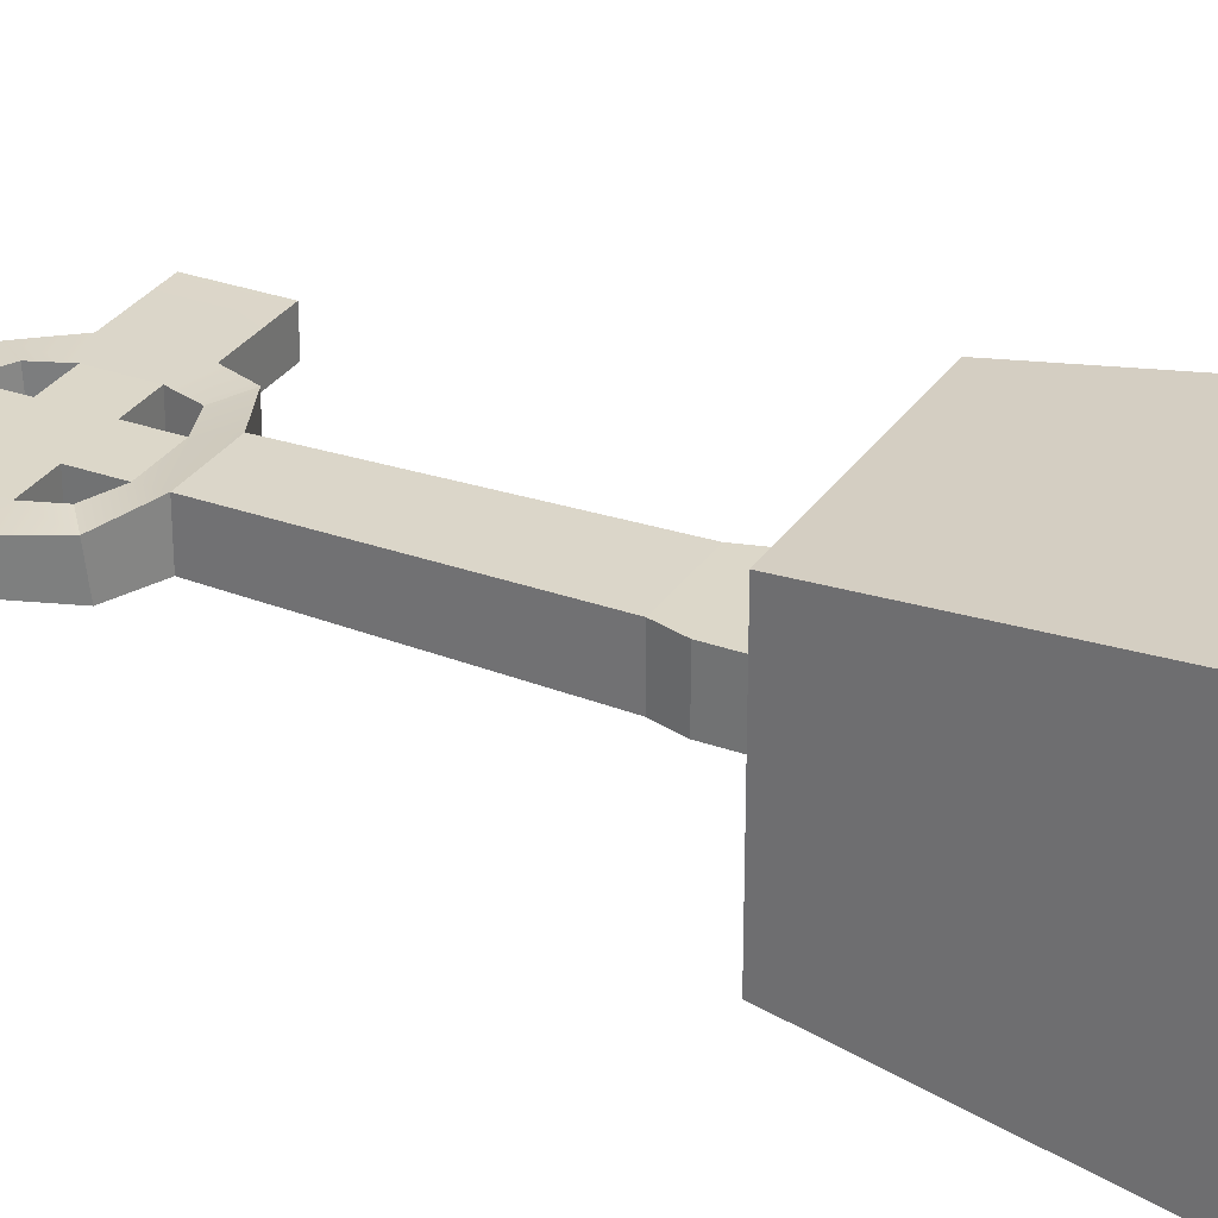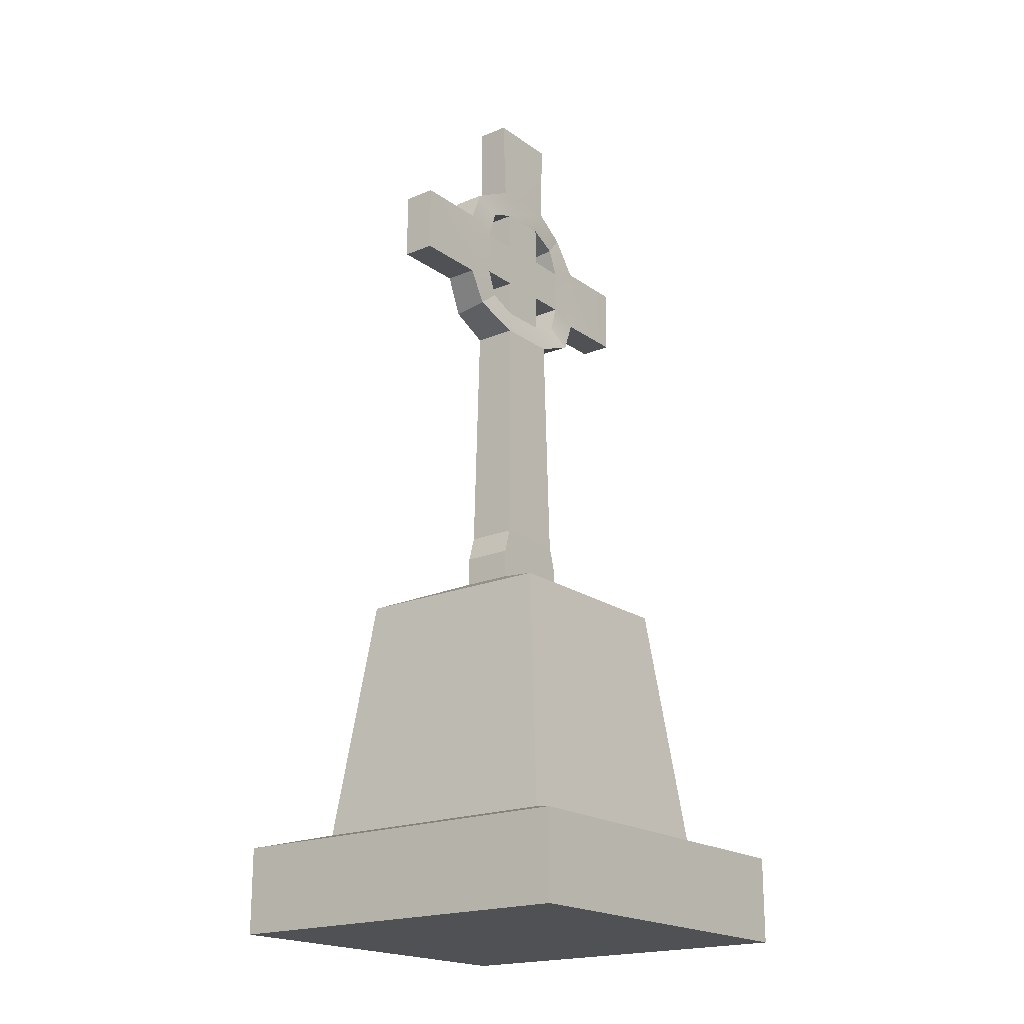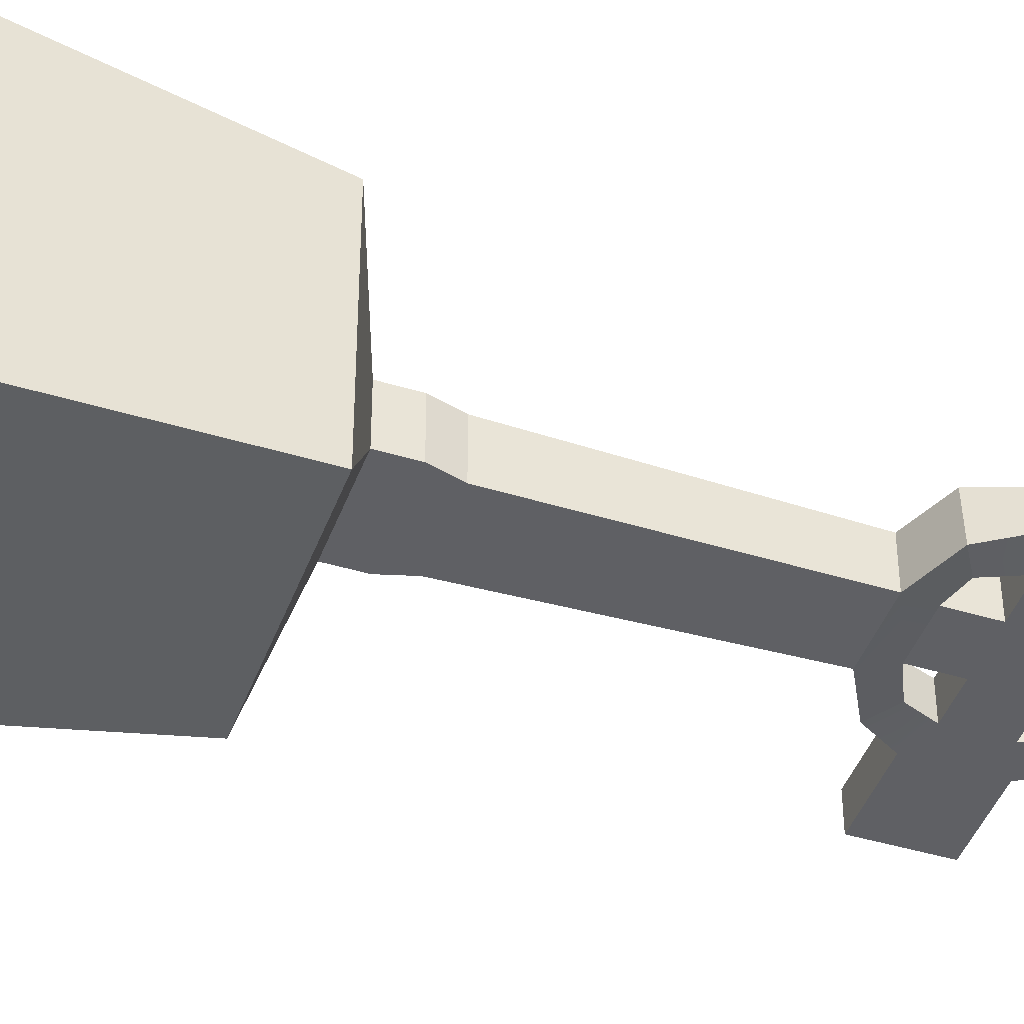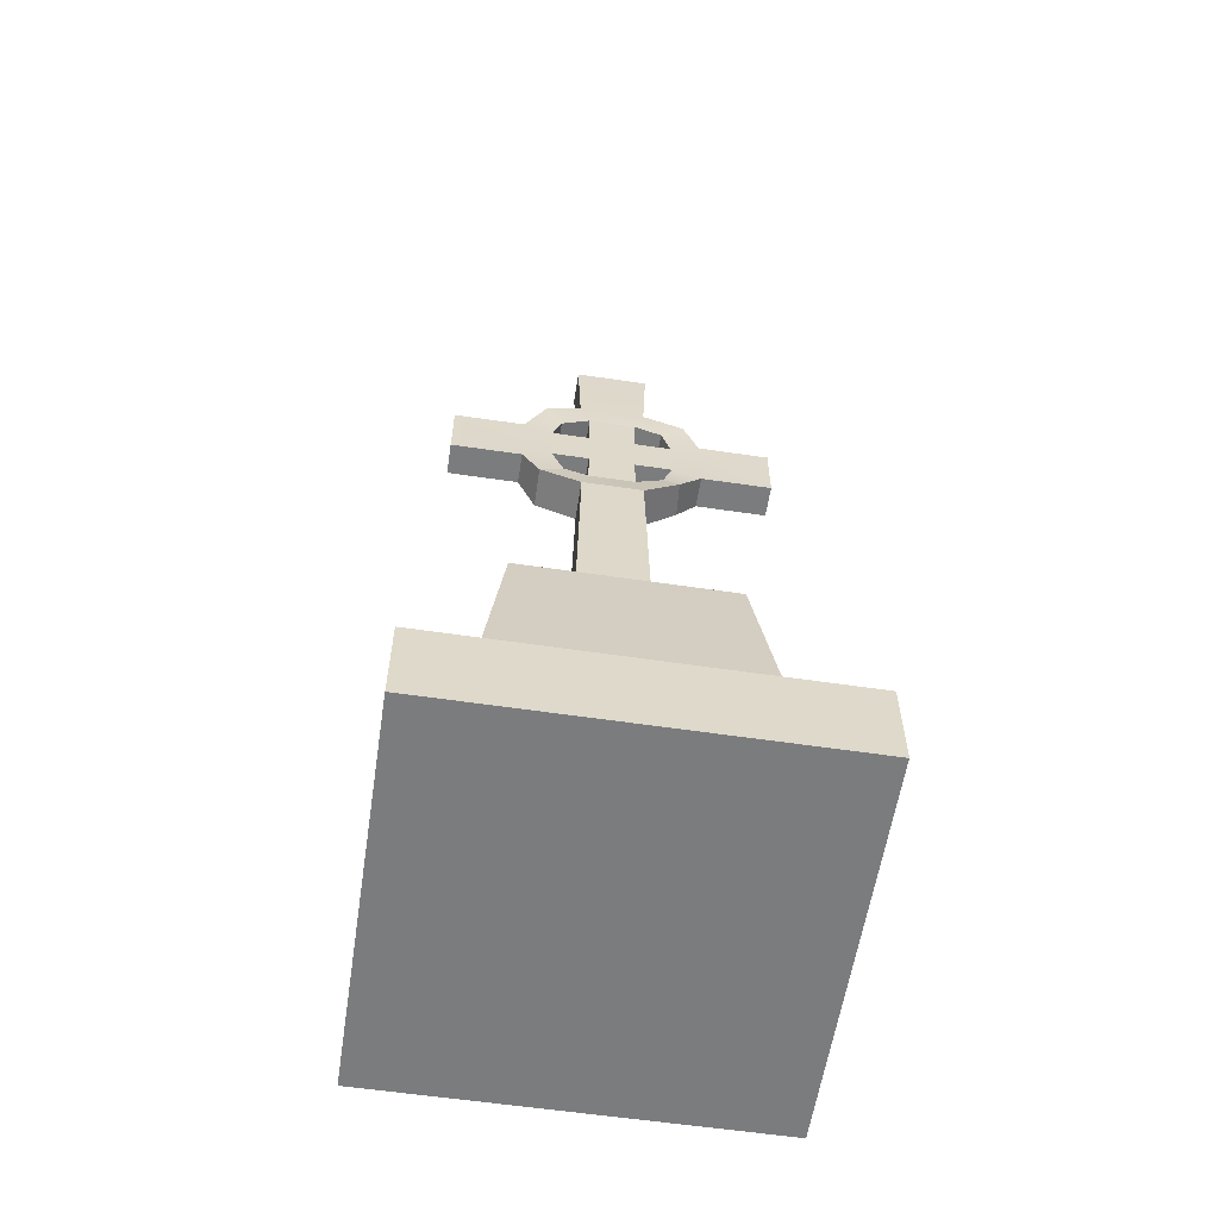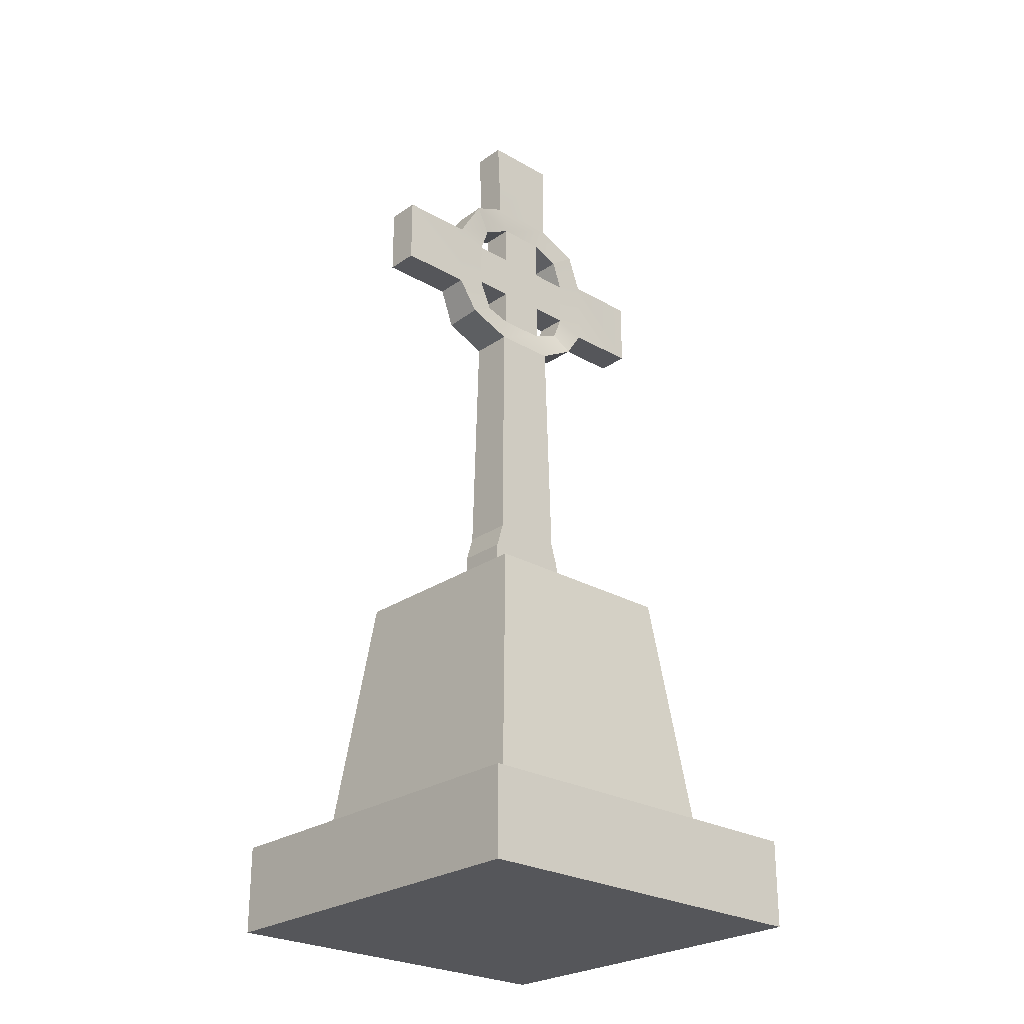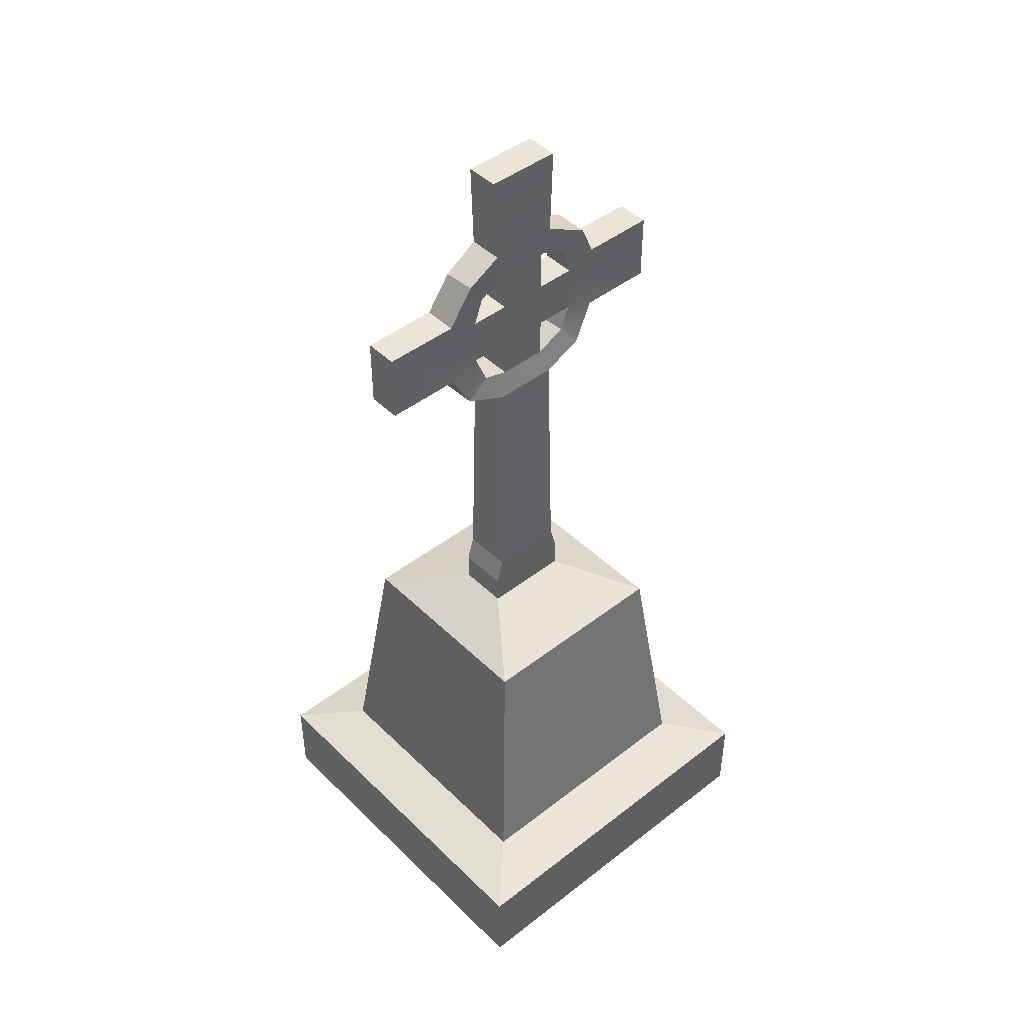
<metadata>
{"format":"obj","ext":"obj","renderer":"f3d","projection":"perspective","resolution":1024,"background":"white","views":[{"elev":30.3,"azim":-62.4,"up":"+Z"},{"elev":-19.6,"azim":-52.2,"up":"+Y"},{"elev":-43.9,"azim":70.5,"up":"+Z"},{"elev":-58.7,"azim":171.3,"up":"+Y"},{"elev":-25.8,"azim":137.6,"up":"+Y"},{"elev":45.2,"azim":138.1,"up":"+Y"}]}
</metadata>
<code>
g default
v -41.66 -11.24 41.66
v 41.66 -11.24 41.66
v -41.66 7.97 41.66
v 41.66 7.97 41.66
v -41.66 7.97 -41.66
v 41.66 7.97 -41.66
v -41.66 -11.24 -41.66
v 41.66 -11.24 -41.66
v -29.21 11.24 29.21
v 29.21 11.24 29.21
v -29.21 11.24 -29.21
v 29.21 11.24 -29.21
v -22.95 65.48 22.95
v 22.95 65.48 22.95
v -22.95 65.48 -22.95
v 22.95 65.48 -22.95
v -9.653 71.4 5.474
v 9.653 71.4 5.474
v -9.653 71.4 -5.474
v 9.653 71.4 -5.474
v -9.653 77.77 5.474
v 9.653 77.77 5.474
v -9.653 77.77 -5.474
v 9.653 77.77 -5.474
v -8.045 83.29 5.474
v 8.045 83.29 5.474
v -8.045 83.29 -5.474
v 8.045 83.29 -5.474
v -6.999 136.4 4.762
v 6.999 136.4 4.762
v -6.999 136.4 -4.762
v 6.999 136.4 -4.762
v -5.314 142.1 3.616
v 5.314 142.1 3.616
v -5.314 142.1 -3.616
v 5.314 142.1 -3.616
v -5.314 169.6 3.616
v 5.314 169.6 3.616
v -5.314 169.6 -3.616
v 5.314 169.6 -3.616
v -8.241 194.1 3.616
v 8.241 194.1 3.616
v -8.241 194.1 -3.616
v 8.241 194.1 -3.616
v 7.519 175.2 3.788
v -7.519 175.2 3.788
v -7.519 175.2 -3.788
v 7.519 175.2 -3.788
v -5.314 160.7 3.616
v -5.314 160.7 -3.616
v 5.314 160.7 -3.616
v 5.314 160.7 3.616
v -5.314 150.4 3.616
v -5.314 150.4 -3.616
v 5.314 150.4 -3.616
v 5.314 150.4 3.616
v -13.83 150.4 3.616
v -13.83 150.4 -3.616
v -13.83 160.7 3.616
v -13.83 160.7 -3.616
v 13.83 150.4 -3.616
v 13.83 150.4 3.616
v 13.83 160.7 -3.616
v 13.83 160.7 3.616
v -20.55 148 3.616
v -20.55 148 -3.616
v -20.55 163.1 3.616
v -20.55 163.1 -3.616
v 20.55 148 -3.616
v 20.55 148 3.616
v 20.55 163.1 -3.616
v 20.55 163.1 3.616
v -36.79 148 3.616
v -36.79 148 -3.616
v -36.79 163.1 3.616
v -36.79 163.1 -3.616
v 36.79 148 -3.616
v 36.79 148 3.616
v 36.79 163.1 -3.616
v 36.79 163.1 3.616
v 11.88 166.6 3.383
v 11.85 166.2 -3.616
v 15.53 171.6 -4.351
v 15.66 171.2 2.947
v 11.03 143.7 -3.694
v 11.92 144.3 3.549
v 16.48 140.5 -4.372
v 16.42 140.2 4.709
v -15.75 141.4 2.959
v -15.12 140.7 -5.187
v -11.78 144.6 3.652
v -11.72 145 -3.494
v -11.66 167.1 3.616
v -11.66 167.1 -3.616
v -16.79 170.6 2.859
v -16.79 170.6 -4.372
g celticgrave_lowpoly
f 1 2 4 3
f 5 6 8 7
f 7 8 2 1
f 2 8 6 4
f 7 1 3 5
f 3 4 10 9
f 6 5 11 12
f 5 3 9 11
f 4 6 12 10
f 9 10 14 13
f 12 11 15 16
f 11 9 13 15
f 10 12 16 14
f 13 14 18 17
f 16 15 19 20
f 15 13 17 19
f 14 16 20 18
f 17 18 22 21
f 20 19 23 24
f 19 17 21 23
f 18 20 24 22
f 21 22 26 25
f 24 23 27 28
f 23 21 25 27
f 22 24 28 26
f 25 26 30 29
f 28 27 31 32
f 27 25 29 31
f 26 28 32 30
f 29 30 34 33
f 32 31 35 36
f 33 34 56 53
f 36 35 54 55
f 35 33 53 54
f 34 36 55 56
f 37 38 45 46
f 40 39 47 48
f 44 43 41 42
f 46 45 42 41
f 47 46 41 43
f 48 47 43 44
f 45 48 44 42
f 50 49 37 39
f 51 50 39 40
f 52 51 40 38
f 49 52 38 37
f 74 73 75 76
f 55 54 50 51
f 78 77 79 80
f 53 56 52 49
f 54 53 57 58
f 53 49 59 57
f 49 50 60 59
f 50 54 58 60
f 56 55 61 62
f 55 51 63 61
f 51 52 64 63
f 52 56 62 64
f 57 59 67 65
f 60 58 66 68
f 61 63 71 69
f 64 62 70 72
f 66 65 73 74
f 65 67 75 73
f 67 68 76 75
f 68 66 74 76
f 70 69 77 78
f 69 71 79 77
f 71 72 80 79
f 72 70 78 80
f 38 40 82 81
f 40 48 83 82
f 48 45 84 83
f 45 38 81 84
f 63 64 81 82
f 64 72 84 81
f 72 71 83 84
f 71 63 82 83
f 62 61 85 86
f 61 69 87 85
f 69 70 88 87
f 70 62 86 88
f 30 32 87 88
f 32 36 85 87
f 36 34 86 85
f 34 30 88 86
f 31 29 89 90
f 29 33 91 89
f 33 35 92 91
f 35 31 90 92
f 58 57 91 92
f 57 65 89 91
f 65 66 90 89
f 66 58 92 90
f 39 37 93 94
f 37 46 95 93
f 46 47 96 95
f 47 39 94 96
f 59 60 94 93
f 60 68 96 94
f 68 67 95 96
f 67 59 93 95

</code>
